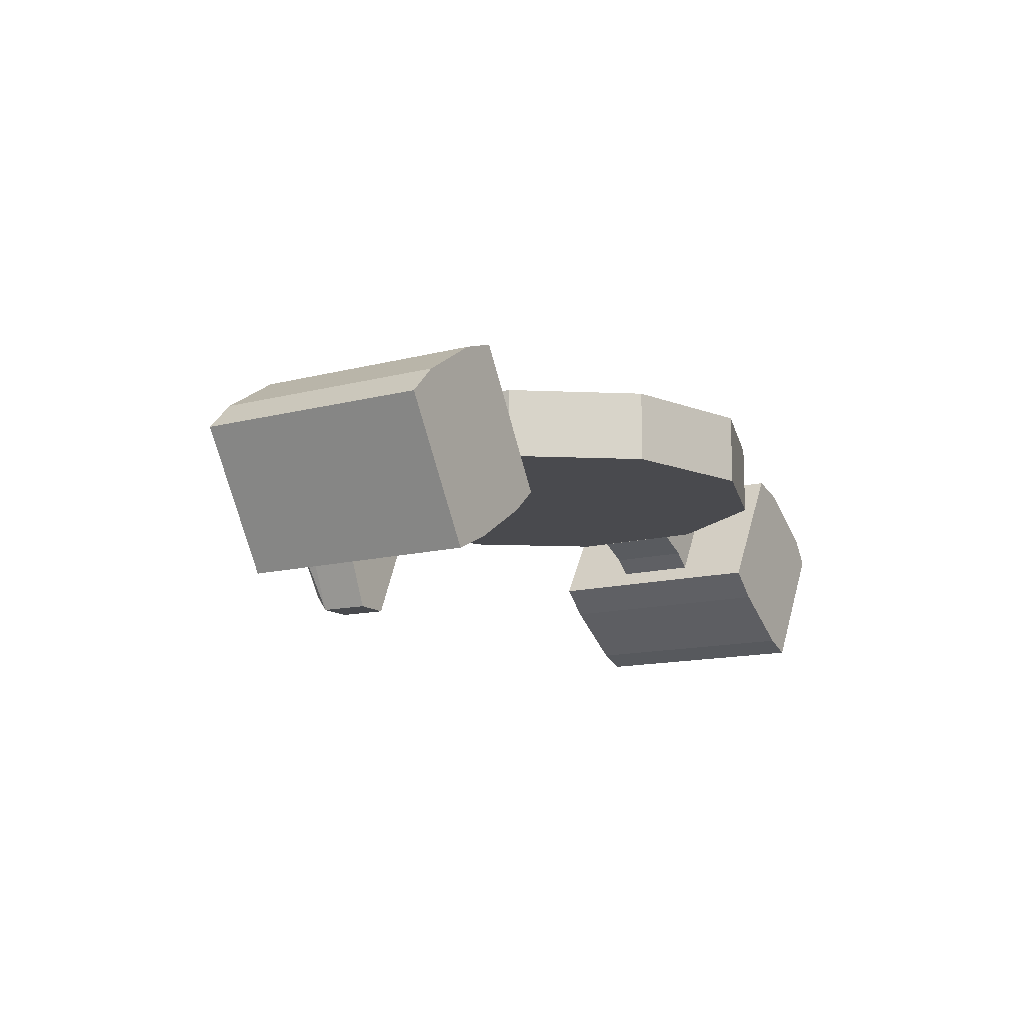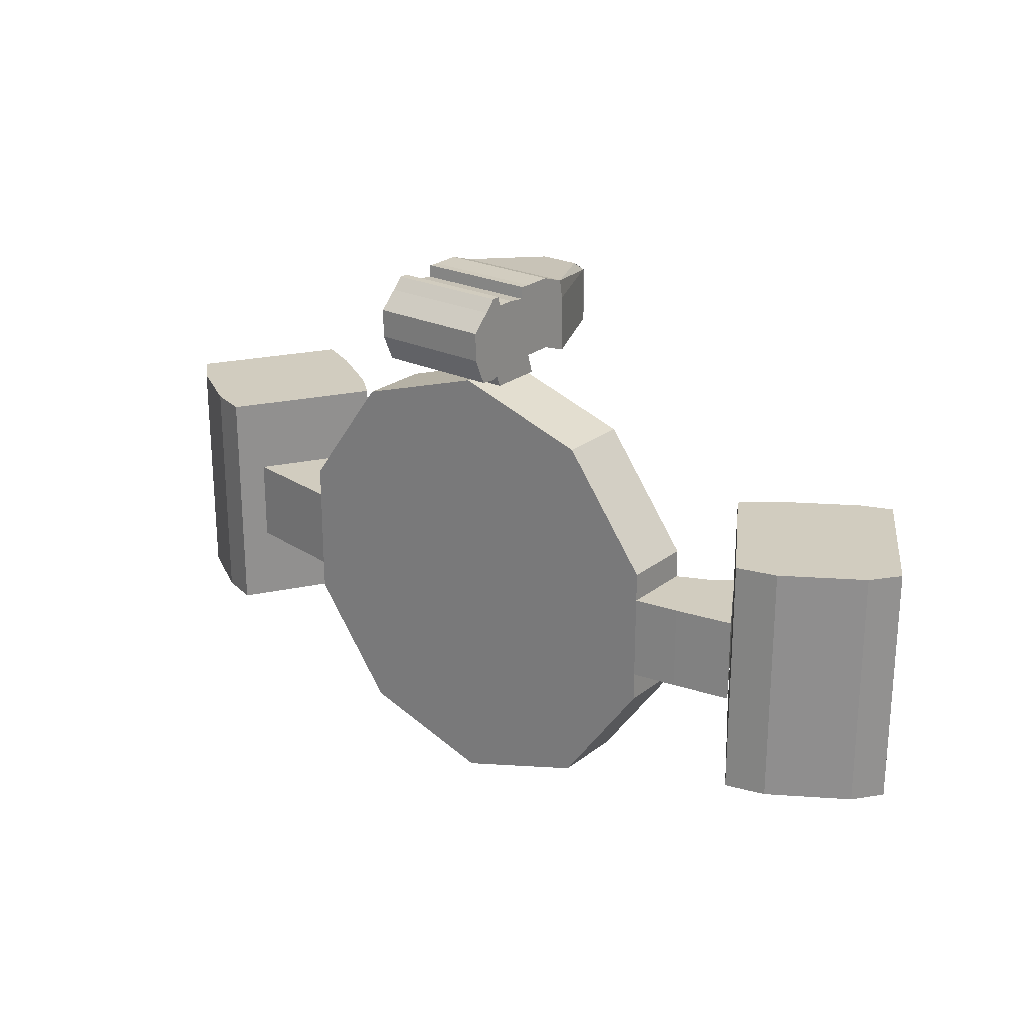
<metadata>
{"format":"obj","ext":"obj","renderer":"f3d","projection":"perspective","resolution":1024,"background":"white","views":[{"elev":-13.4,"azim":120.6,"up":"+Y"},{"elev":23.9,"azim":-141.7,"up":"+Z"}]}
</metadata>
<code>
o Figure_1
v 0.2161 0.04224 -0.2232
v 0.2161 0.07302 -0.2232
v 0.2161 0.07302 -0.04246
v 0.2161 0.04224 -0.04246
v 0.2161 0.01146 -0.2232
v 0.2161 0.01146 -0.04246
v 0.2161 -0.01932 -0.2232
v 0.2161 -0.01932 -0.04246
v 0.1098 0.07302 0.1037
v 0.1098 0.04224 0.1037
v 0.1098 0.01146 0.1037
v 0.1098 -0.01932 0.1037
v -0.06202 0.07302 0.1596
v -0.06202 0.04224 0.1596
v -0.06202 0.01146 0.1596
v -0.06202 -0.01932 0.1596
v -0.2339 0.07302 0.1037
v -0.2339 0.04224 0.1037
v -0.2339 0.01146 0.1037
v -0.2339 -0.01932 0.1037
v -0.3401 0.07302 -0.04246
v -0.3401 0.04224 -0.04246
v -0.3401 0.01146 -0.04246
v -0.3401 -0.01932 -0.04246
v -0.3401 0.07302 -0.2232
v -0.3401 0.04224 -0.2232
v -0.3401 0.01146 -0.2232
v -0.3401 -0.01932 -0.2232
v -0.2339 0.07302 -0.3694
v -0.2339 0.04224 -0.3694
v -0.2339 0.01146 -0.3694
v -0.2339 -0.01932 -0.3694
v -0.06202 0.07302 -0.4252
v -0.06202 0.04224 -0.4252
v -0.06202 0.01146 -0.4252
v -0.06202 -0.01932 -0.4252
v 0.1098 0.07302 -0.3694
v 0.1098 0.04224 -0.3694
v 0.1098 0.01146 -0.3694
v 0.1098 -0.01932 -0.3694
v 0.2161 0.07302 -0.2232
v 0.2161 0.04224 -0.2232
v 0.2161 0.01146 -0.2232
v 0.2161 -0.01932 -0.2232
v 0.2712 0.02111 -0.1867
v 0.2623 -0.03635 -0.1867
v 0.2159 -0.01927 -0.1867
v 0.2161 0.04193 -0.1867
v 0.2764 0.06321 -0.1867
v 0.2157 0.07293 -0.1867
v 0.3544 0.05044 -0.1867
v 0.3229 -0.001436 -0.1867
v 0.2712 0.02111 -0.07895
v 0.2161 0.04193 -0.07895
v 0.2159 -0.01927 -0.07895
v 0.2623 -0.03635 -0.07896
v 0.2764 0.06321 -0.07896
v 0.2157 0.07293 -0.07895
v 0.3544 0.05044 -0.07896
v 0.3229 -0.001436 -0.07896
v 0.2161 0.04193 -0.1328
v 0.2159 -0.01927 -0.1328
v 0.2157 0.07293 -0.1328
v 0.3544 0.05044 -0.1328
v 0.3229 -0.001436 -0.1328
v 0.2764 0.06321 -0.1328
v 0.2623 -0.03635 -0.1328
v 0.2913 -0.05137 -0.1328
v 0.2913 -0.05137 -0.1867
v 0.2913 -0.05137 -0.07895
v -0.3916 0.02297 -0.07896
v -0.3827 -0.03845 -0.07896
v -0.3403 -0.01938 -0.07896
v -0.3399 0.04181 -0.07896
v -0.3968 0.06508 -0.07895
v -0.3401 0.07323 -0.07896
v -0.4401 0.000426 -0.07895
v -0.4059 -0.05808 -0.07895
v -0.3916 0.02297 -0.1867
v -0.3399 0.04181 -0.1867
v -0.3403 -0.01938 -0.1867
v -0.3827 -0.03845 -0.1867
v -0.3968 0.06508 -0.1867
v -0.3401 0.07323 -0.1867
v -0.4401 0.000426 -0.1867
v -0.4059 -0.05808 -0.1867
v -0.3399 0.04181 -0.1328
v -0.3403 -0.01938 -0.1328
v -0.3401 0.07323 -0.1328
v -0.4401 0.000426 -0.1328
v -0.4059 -0.05808 -0.1328
v -0.3968 0.06508 -0.1328
v -0.4709 0.0523 -0.1328
v -0.4709 0.0523 -0.07896
v -0.4709 0.0523 -0.1867
v -0.3827 -0.03845 -0.1328
v -0.09003 -0.02675 0.1922
v -0.09003 -0.1445 0.1926
v -0.08897 -0.1445 0.1926
v -0.1413 -0.02675 0.1922
v -0.09003 0.008567 0.2051
v -0.1413 0.008567 0.2051
v -0.09003 0.04447 0.2047
v -0.1413 0.04447 0.2047
v -0.09003 0.08037 0.2044
v -0.1413 0.08037 0.2044
v -0.09003 0.1169 0.1907
v -0.1413 0.1169 0.1907
v -0.09002 0.1383 0.1929
v -0.1413 0.1383 0.1929
v -0.03873 -0.02675 0.1922
v -0.03873 -0.1445 0.1926
v -0.03873 0.008567 0.2051
v -0.03873 0.04447 0.2047
v -0.03873 0.08037 0.2044
v -0.03873 0.1169 0.1907
v -0.03872 0.1383 0.1929
v 0.01256 -0.02675 0.1922
v -0.03979 -0.1445 0.1926
v 0.01257 0.008567 0.2051
v 0.01257 0.04447 0.2047
v 0.01257 0.08037 0.2044
v 0.01256 0.1169 0.1907
v 0.01258 0.1383 0.1929
v -0.09003 -0.02141 0.289
v -0.1413 -0.02141 0.289
v -0.08896 -0.1232 0.2784
v -0.09002 -0.1232 0.2784
v -0.09003 0.01029 0.2996
v -0.1413 0.01029 0.2996
v -0.09003 0.04619 0.2992
v -0.1413 0.04619 0.2992
v -0.09003 0.1314 0.284
v -0.1413 0.1314 0.284
v -0.1413 0.118 0.2984
v -0.09003 0.118 0.2984
v -0.03873 -0.02141 0.289
v -0.03872 -0.1232 0.2784
v -0.03873 0.01029 0.2996
v -0.03873 0.04619 0.2992
v -0.03873 0.1314 0.284
v -0.03873 0.118 0.2984
v 0.01257 -0.02141 0.289
v -0.03978 -0.1232 0.2784
v 0.01256 0.01029 0.2996
v 0.01256 0.04619 0.2992
v 0.01257 0.1314 0.284
v 0.01256 0.118 0.2984
v -0.1413 -0.02637 0.2281
v -0.08897 -0.1441 0.2285
v -0.1413 -0.026 0.2641
v -0.08897 -0.1437 0.2644
v -0.1413 0.009537 0.2278
v -0.1413 0.009922 0.2637
v -0.1413 0.04544 0.2274
v -0.1413 0.04582 0.2633
v -0.1413 0.08136 0.227
v -0.1413 0.1173 0.2266
v -0.1413 0.1532 0.2263
v -0.1413 0.1535 0.2622
v -0.1413 0.1176 0.2625
v 0.01256 -0.02637 0.2281
v -0.03979 -0.1441 0.2285
v 0.01256 -0.026 0.2641
v -0.03979 -0.1437 0.2644
v 0.01256 0.009537 0.2278
v 0.01256 0.009922 0.2637
v 0.01256 0.04544 0.2274
v 0.01256 0.04582 0.2633
v 0.01256 0.08136 0.227
v 0.01256 0.1173 0.2266
v 0.01256 0.1532 0.2263
v 0.01256 0.1535 0.2622
v 0.01256 0.1176 0.2625
v -0.09003 0.1532 0.2263
v -0.09003 0.1535 0.2622
v -0.03873 0.1532 0.2263
v -0.03873 0.1535 0.2622
v -0.09003 -0.1441 0.2285
v -0.09003 -0.1437 0.2644
v -0.03873 -0.1441 0.2285
v -0.03873 -0.1437 0.2644
v -0.1413 0.08131 0.2868
v -0.09003 0.08131 0.2868
v -0.09003 0.1036 0.2866
v -0.1413 0.1036 0.2866
v -0.03873 0.08131 0.2868
v -0.03873 0.1036 0.2866
v -0.09003 0.1036 0.2866
v 0.01257 0.08131 0.2868
v 0.01257 0.1036 0.2866
v -0.03873 0.1036 0.2866
v -0.1413 0.08173 0.2629
v -0.1413 0.1047 0.2635
v -0.1413 0.1036 0.2866
v -0.1413 0.1047 0.2635
v 0.01256 0.1047 0.2635
v 0.01256 0.08173 0.2629
v 0.01256 0.1047 0.2635
v 0.01257 0.1036 0.2866
v -0.1413 0.05949 0.2843
v -0.09003 0.05949 0.2843
v -0.09003 0.05949 0.2843
v -0.03873 0.05949 0.2843
v -0.03873 0.05949 0.2843
v 0.01257 0.05949 0.2843
v -0.1413 0.05847 0.2635
v -0.1413 0.05847 0.2635
v -0.1413 0.05949 0.2843
v 0.01257 0.05847 0.2635
v 0.01257 0.05949 0.2843
v 0.01257 0.05847 0.2635
v -0.09003 0.1069 0.2985
v -0.1413 0.1069 0.2985
v -0.03873 0.1069 0.2985
v -0.09003 0.1069 0.2985
v 0.01257 0.1069 0.2985
v -0.03873 0.1069 0.2985
v -0.1413 0.1069 0.2985
v 0.01257 0.1069 0.2985
v -0.1413 0.05824 0.2996
v -0.09003 0.05824 0.2996
v -0.09003 0.05824 0.2996
v -0.03873 0.05824 0.2996
v -0.03873 0.05824 0.2996
v 0.01257 0.05824 0.2996
v -0.1413 0.05824 0.2996
v 0.01257 0.05824 0.2996
v -0.02074 0.06323 0.1595
v -0.02073 -0.00516 0.1597
v -0.108 -0.00516 0.1597
v -0.108 0.06323 0.1595
v -0.02074 0.08005 0.2044
v -0.108 0.08005 0.2044
v -0.108 0.008983 0.2046
v -0.02074 0.008983 0.2046
v -0.4403 0.000842 -0.07895
v -0.4403 0.000842 -0.1867
v -0.4403 0.000842 -0.07895
v -0.4403 0.000842 -0.1328
v -0.4403 0.000842 -0.1328
v -0.4403 0.000842 -0.1867
v -0.5625 -0.1842 -0.2867
v -0.5625 -0.1842 0.02109
v -0.6132 -0.1025 0.02109
v -0.6132 -0.1025 -0.2867
v -0.6679 -0.01416 0.02109
v -0.6679 -0.01416 -0.2867
v -0.3925 -0.07877 0.02109
v -0.3925 -0.07877 -0.2867
v -0.4414 0.000165 -0.2867
v -0.4414 0.000165 0.02109
v -0.4979 0.09125 -0.2867
v -0.4979 0.09125 0.02109
v -0.588 0.05426 -0.2867
v -0.588 0.05426 0.02109
v -0.5486 0.0787 0.02109
v -0.5486 0.0787 -0.2867
v -0.4764 -0.141 0.02109
v -0.4764 -0.141 -0.2867
v -0.4302 -0.1123 -0.2867
v -0.4302 -0.1123 0.02109
v -0.4764 -0.141 -0.2867
v -0.5283 -0.05174 -0.2867
v -0.4848 -0.02578 -0.2867
v -0.4302 -0.1123 -0.2867
v -0.4414 0.000165 -0.2867
v -0.4848 -0.02578 -0.2867
v -0.5486 0.0787 -0.2867
v -0.588 0.05426 -0.2867
v -0.588 0.05426 0.02109
v -0.5283 -0.05174 0.02109
v -0.4848 -0.02578 0.02109
v -0.5486 0.0787 0.02109
v -0.4414 0.000165 0.02109
v -0.4848 -0.02578 0.02109
v -0.4302 -0.1123 0.02109
v -0.4764 -0.141 0.02109
v -0.6414 0.02114 -0.2867
v -0.6414 0.02114 0.02109
v -0.523 -0.1699 0.02109
v -0.523 -0.1699 -0.2867
v -0.5283 -0.05174 -0.2867
v -0.5786 -0.08185 -0.2867
v -0.6414 0.02114 -0.2867
v -0.6132 -0.1025 -0.2867
v -0.5786 -0.08185 -0.2867
v -0.523 -0.1699 -0.2867
v -0.5283 -0.05174 0.02109
v -0.5786 -0.08185 0.02109
v -0.523 -0.1699 0.02109
v -0.6132 -0.1025 0.02109
v -0.5786 -0.08185 0.02109
v -0.6414 0.02114 0.02109
v 0.4379 -0.1941 0.02112
v 0.4379 -0.1941 -0.2867
v 0.4873 -0.1144 -0.2867
v 0.4873 -0.1144 0.02112
v 0.5433 -0.02407 -0.2867
v 0.5433 -0.02407 0.02112
v 0.2679 -0.08868 -0.2867
v 0.2679 -0.08868 0.02112
v 0.3202 -0.004313 0.02112
v 0.3202 -0.004313 -0.2867
v 0.3733 0.08136 0.02112
v 0.3733 0.08136 -0.2867
v 0.3208 -0.004713 -0.1867
v 0.3208 -0.004713 -0.07896
v 0.3208 -0.004713 -0.1867
v 0.3208 -0.004713 -0.1328
v 0.3208 -0.004713 -0.1328
v 0.3208 -0.004713 -0.07896
v 0.4379 -0.1941 0.02112
v 0.4379 -0.1941 -0.2867
v 0.4873 -0.1144 -0.2867
v 0.4873 -0.1144 0.02112
v 0.5433 -0.02407 -0.2867
v 0.5433 -0.02407 0.02112
v 0.2679 -0.08868 -0.2867
v 0.2679 -0.08868 0.02112
v 0.3202 -0.004313 0.02112
v 0.3202 -0.004313 -0.2867
v 0.3733 0.08136 0.02112
v 0.3733 0.08136 -0.2867
v 0.4634 0.03959 0.02112
v 0.4634 0.03959 -0.2867
v 0.4242 0.06389 -0.2867
v 0.4242 0.06389 0.02112
v 0.3567 -0.1525 -0.2867
v 0.3567 -0.1525 0.02112
v 0.3043 -0.1199 0.02112
v 0.3043 -0.1199 -0.2867
v 0.4634 0.03959 0.02112
v 0.4634 0.03959 -0.2867
v 0.4242 0.06389 -0.2867
v 0.4242 0.06389 0.02112
v 0.3567 -0.1525 -0.2867
v 0.3567 -0.1525 0.02112
v 0.3043 -0.1199 0.02112
v 0.3043 -0.1199 -0.2867
v 0.3567 -0.1525 0.02112
v 0.4059 -0.06079 0.02112
v 0.3607 -0.03098 0.02112
v 0.3043 -0.1199 0.02112
v 0.3202 -0.004313 0.02112
v 0.3607 -0.03098 0.02112
v 0.4242 0.06389 0.02112
v 0.4634 0.03959 0.02112
v 0.4634 0.03959 -0.2867
v 0.4059 -0.06079 -0.2867
v 0.3607 -0.03098 -0.2867
v 0.4242 0.06389 -0.2867
v 0.3202 -0.004313 -0.2867
v 0.3607 -0.03098 -0.2867
v 0.3043 -0.1199 -0.2867
v 0.3567 -0.1525 -0.2867
v 0.3567 -0.1525 0.02112
v 0.4059 -0.06079 0.02112
v 0.3607 -0.03098 0.02112
v 0.3043 -0.1199 0.02112
v 0.3202 -0.004313 0.02112
v 0.3607 -0.03098 0.02112
v 0.4242 0.06389 0.02112
v 0.4634 0.03959 0.02112
v 0.4634 0.03959 -0.2867
v 0.4059 -0.06079 -0.2867
v 0.3607 -0.03098 -0.2867
v 0.4242 0.06389 -0.2867
v 0.3202 -0.004313 -0.2867
v 0.3607 -0.03098 -0.2867
v 0.3043 -0.1199 -0.2867
v 0.3567 -0.1525 -0.2867
v 0.5065 0.01285 0.02112
v 0.5065 0.01285 -0.2867
v 0.385 -0.17 -0.2867
v 0.385 -0.17 0.02112
v 0.5065 0.01285 0.02112
v 0.5065 0.01285 -0.2867
v 0.385 -0.17 -0.2867
v 0.385 -0.17 0.02112
v 0.4059 -0.06079 0.02112
v 0.4407 -0.08371 0.02112
v 0.5065 0.01285 0.02112
v 0.4873 -0.1144 0.02112
v 0.4407 -0.08371 0.02112
v 0.385 -0.17 0.02112
v 0.4059 -0.06079 -0.2867
v 0.4407 -0.08371 -0.2867
v 0.385 -0.17 -0.2867
v 0.4873 -0.1144 -0.2867
v 0.4407 -0.08371 -0.2867
v 0.5065 0.01285 -0.2867
v 0.4059 -0.06079 0.02112
v 0.4407 -0.08371 0.02112
v 0.5065 0.01285 0.02112
v 0.4873 -0.1144 0.02112
v 0.4407 -0.08371 0.02112
v 0.385 -0.17 0.02112
v 0.4059 -0.06079 -0.2867
v 0.4407 -0.08371 -0.2867
v 0.385 -0.17 -0.2867
v 0.4873 -0.1144 -0.2867
v 0.4407 -0.08371 -0.2867
v 0.5065 0.01285 -0.2867
f 1 2 3
f 4 1 3
f 5 1 4
f 6 5 4
f 7 5 6
f 8 7 6
f 4 3 9
f 10 4 9
f 6 4 10
f 11 6 10
f 8 6 11
f 12 8 11
f 10 9 13
f 14 10 13
f 11 10 14
f 15 11 14
f 12 11 15
f 16 12 15
f 14 13 17
f 18 14 17
f 15 14 18
f 19 15 18
f 16 15 19
f 20 16 19
f 18 17 21
f 22 18 21
f 19 18 22
f 23 19 22
f 20 19 23
f 24 20 23
f 22 21 25
f 26 22 25
f 23 22 26
f 27 23 26
f 24 23 27
f 28 24 27
f 26 25 29
f 30 26 29
f 27 26 30
f 31 27 30
f 28 27 31
f 32 28 31
f 30 29 33
f 34 30 33
f 31 30 34
f 35 31 34
f 32 31 35
f 36 32 35
f 34 33 37
f 38 34 37
f 35 34 38
f 39 35 38
f 36 35 39
f 40 36 39
f 38 37 41
f 42 38 41
f 39 38 42
f 43 39 42
f 40 39 43
f 44 40 43
f 32 36 40
f 28 32 40
f 24 28 40
f 20 24 40
f 16 20 40
f 12 16 40
f 8 12 40
f 7 8 40
f 2 9 3
f 2 13 9
f 2 17 13
f 2 21 17
f 2 25 21
f 2 29 25
f 2 33 29
f 2 37 33
f 45 46 47
f 48 45 47
f 49 45 48
f 50 49 48
f 51 52 45
f 49 51 45
f 53 54 55
f 56 53 55
f 57 58 54
f 53 57 54
f 59 57 53
f 60 59 53
f 61 48 47
f 62 61 47
f 54 61 62
f 55 54 62
f 63 50 48
f 61 63 48
f 58 63 61
f 54 58 61
f 64 65 52
f 51 64 52
f 59 60 65
f 64 59 65
f 66 49 50
f 63 66 50
f 57 66 63
f 58 57 63
f 64 51 49
f 66 64 49
f 59 64 66
f 57 59 66
f 67 62 47
f 46 67 47
f 56 55 62
f 67 56 62
f 68 67 46
f 69 68 46
f 70 56 67
f 68 70 67
f 71 72 73
f 74 71 73
f 75 71 74
f 76 75 74
f 77 78 72
f 71 77 72
f 79 80 81
f 82 79 81
f 83 84 80
f 79 83 80
f 85 79 82
f 86 85 82
f 87 74 73
f 88 87 73
f 80 87 88
f 81 80 88
f 89 76 74
f 87 89 74
f 84 89 87
f 80 84 87
f 90 91 78
f 77 90 78
f 85 86 91
f 90 85 91
f 92 75 76
f 89 92 76
f 83 92 89
f 84 83 89
f 93 94 75
f 92 93 75
f 95 93 92
f 83 95 92
f 96 88 73
f 72 96 73
f 82 81 88
f 96 82 88
f 91 96 72
f 78 91 72
f 86 82 96
f 91 86 96
f 97 98 99
f 100 97 99
f 101 97 100
f 102 101 100
f 103 101 102
f 104 103 102
f 105 103 104
f 106 105 104
f 107 105 106
f 108 107 106
f 109 107 108
f 110 109 108
f 111 112 98
f 97 111 98
f 113 111 97
f 101 113 97
f 114 113 101
f 103 114 101
f 115 114 103
f 105 115 103
f 116 115 105
f 107 116 105
f 117 116 107
f 109 117 107
f 118 119 112
f 111 118 112
f 120 118 111
f 113 120 111
f 121 120 113
f 114 121 113
f 122 121 114
f 115 122 114
f 123 122 115
f 116 123 115
f 124 123 116
f 117 124 116
f 125 126 127
f 128 125 127
f 129 130 126
f 125 129 126
f 131 132 130
f 129 131 130
f 133 134 135
f 136 133 135
f 137 125 128
f 138 137 128
f 139 129 125
f 137 139 125
f 140 131 129
f 139 140 129
f 141 133 136
f 142 141 136
f 143 137 138
f 144 143 138
f 145 139 137
f 143 145 137
f 146 140 139
f 145 146 139
f 147 141 142
f 148 147 142
f 149 100 99
f 150 149 99
f 151 149 150
f 152 151 150
f 126 151 152
f 127 126 152
f 153 102 100
f 149 153 100
f 154 153 149
f 151 154 149
f 130 154 151
f 126 130 151
f 155 104 102
f 153 155 102
f 156 155 153
f 154 156 153
f 132 156 154
f 130 132 154
f 157 106 104
f 155 157 104
f 158 108 106
f 157 158 106
f 159 110 108
f 158 159 108
f 160 159 158
f 161 160 158
f 134 160 161
f 135 134 161
f 162 163 119
f 118 162 119
f 164 165 163
f 162 164 163
f 143 144 165
f 164 143 165
f 166 162 118
f 120 166 118
f 167 164 162
f 166 167 162
f 145 143 164
f 167 145 164
f 168 166 120
f 121 168 120
f 169 167 166
f 168 169 166
f 146 145 167
f 169 146 167
f 170 168 121
f 122 170 121
f 171 170 122
f 123 171 122
f 172 171 123
f 124 172 123
f 173 174 171
f 172 173 171
f 147 148 174
f 173 147 174
f 175 109 110
f 159 175 110
f 176 175 159
f 160 176 159
f 133 176 160
f 134 133 160
f 177 117 109
f 175 177 109
f 178 177 175
f 176 178 175
f 141 178 176
f 133 141 176
f 172 124 117
f 177 172 117
f 173 172 177
f 178 173 177
f 147 173 178
f 141 147 178
f 179 150 99
f 98 179 99
f 180 152 150
f 179 180 150
f 128 127 152
f 180 128 152
f 181 179 98
f 112 181 98
f 182 180 179
f 181 182 179
f 138 128 180
f 182 138 180
f 163 181 112
f 119 163 112
f 165 182 181
f 163 165 181
f 144 138 182
f 165 144 182
f 183 184 185
f 186 183 185
f 184 187 188
f 189 184 188
f 187 190 191
f 192 187 191
f 157 193 194
f 158 157 194
f 161 158 194
f 193 183 195
f 196 193 195
f 171 174 197
f 170 171 197
f 198 170 197
f 190 198 199
f 200 190 199
f 184 183 201
f 202 184 201
f 187 184 203
f 204 187 203
f 190 187 205
f 206 190 205
f 155 156 207
f 157 155 207
f 193 157 207
f 183 193 208
f 209 183 208
f 170 198 210
f 168 170 210
f 169 168 210
f 198 190 211
f 212 198 211
f 186 185 213
f 214 186 213
f 136 135 214
f 213 136 214
f 189 188 215
f 216 189 215
f 142 136 216
f 215 142 216
f 192 191 217
f 218 192 217
f 148 142 218
f 217 148 218
f 196 195 219
f 161 196 219
f 135 161 219
f 174 148 220
f 199 174 220
f 200 199 220
f 202 201 221
f 222 202 221
f 132 131 222
f 221 132 222
f 204 203 223
f 224 204 223
f 131 140 224
f 223 131 224
f 206 205 225
f 226 206 225
f 140 146 226
f 225 140 226
f 156 132 227
f 208 156 227
f 209 208 227
f 212 211 228
f 169 212 228
f 146 169 228
f 229 230 231
f 232 229 231
f 233 234 235
f 236 233 235
f 234 232 231
f 235 234 231
f 233 236 230
f 229 233 230
f 233 229 232
f 234 233 232
f 236 235 231
f 230 236 231
f 75 94 237
f 71 75 237
f 77 71 237
f 79 85 238
f 83 79 238
f 95 83 238
f 90 77 239
f 240 90 239
f 94 93 240
f 239 94 240
f 85 90 241
f 242 85 241
f 93 95 242
f 241 93 242
f 243 244 245
f 246 243 245
f 247 248 246
f 245 247 246
f 249 250 251
f 252 249 251
f 253 254 252
f 251 253 252
f 255 256 257
f 258 255 257
f 254 253 258
f 257 254 258
f 259 260 261
f 262 259 261
f 250 249 262
f 261 250 262
f 263 264 265
f 266 263 265
f 267 250 266
f 265 267 266
f 253 267 268
f 269 253 268
f 264 270 269
f 268 264 269
f 271 272 273
f 274 271 273
f 275 254 274
f 273 275 274
f 249 275 276
f 277 249 276
f 272 278 277
f 276 272 277
f 256 255 279
f 280 256 279
f 248 247 280
f 279 248 280
f 260 259 281
f 282 260 281
f 244 243 282
f 281 244 282
f 270 283 284
f 285 270 284
f 286 248 285
f 284 286 285
f 243 286 287
f 288 243 287
f 283 263 288
f 287 283 288
f 278 289 290
f 291 278 290
f 292 244 291
f 290 292 291
f 247 292 293
f 294 247 293
f 289 271 294
f 293 289 294
f 295 296 297
f 298 295 297
f 299 300 298
f 297 299 298
f 301 302 303
f 304 301 303
f 305 306 304
f 303 305 304
f 45 52 307
f 46 45 307
f 69 46 307
f 56 70 308
f 53 56 308
f 60 53 308
f 68 69 309
f 310 68 309
f 52 65 310
f 309 52 310
f 70 68 311
f 312 70 311
f 65 60 312
f 311 65 312
f 313 314 315
f 316 313 315
f 317 318 316
f 315 317 316
f 319 320 321
f 322 319 321
f 323 324 322
f 321 323 322
f 325 326 327
f 328 325 327
f 306 305 328
f 327 306 328
f 329 330 331
f 332 329 331
f 302 301 332
f 331 302 332
f 333 334 335
f 336 333 335
f 324 323 336
f 335 324 336
f 337 338 339
f 340 337 339
f 320 319 340
f 339 320 340
f 341 342 343
f 344 341 343
f 345 302 344
f 343 345 344
f 305 345 346
f 347 305 346
f 342 348 347
f 346 342 347
f 349 350 351
f 352 349 351
f 353 306 352
f 351 353 352
f 301 353 354
f 355 301 354
f 350 356 355
f 354 350 355
f 357 358 359
f 360 357 359
f 361 320 360
f 359 361 360
f 323 361 362
f 363 323 362
f 358 364 363
f 362 358 363
f 365 366 367
f 368 365 367
f 369 324 368
f 367 369 368
f 319 369 370
f 371 319 370
f 366 372 371
f 370 366 371
f 326 325 373
f 374 326 373
f 300 299 374
f 373 300 374
f 330 329 375
f 376 330 375
f 296 295 376
f 375 296 376
f 334 333 377
f 378 334 377
f 318 317 378
f 377 318 378
f 338 337 379
f 380 338 379
f 314 313 380
f 379 314 380
f 348 381 382
f 383 348 382
f 384 300 383
f 382 384 383
f 295 384 385
f 386 295 385
f 381 341 386
f 385 381 386
f 356 387 388
f 389 356 388
f 390 296 389
f 388 390 389
f 299 390 391
f 392 299 391
f 387 349 392
f 391 387 392
f 364 393 394
f 395 364 394
f 396 318 395
f 394 396 395
f 313 396 397
f 398 313 397
f 393 357 398
f 397 393 398
f 372 399 400
f 401 372 400
f 402 314 401
f 400 402 401
f 317 402 403
f 404 317 403
f 399 365 404
f 403 399 404

</code>
